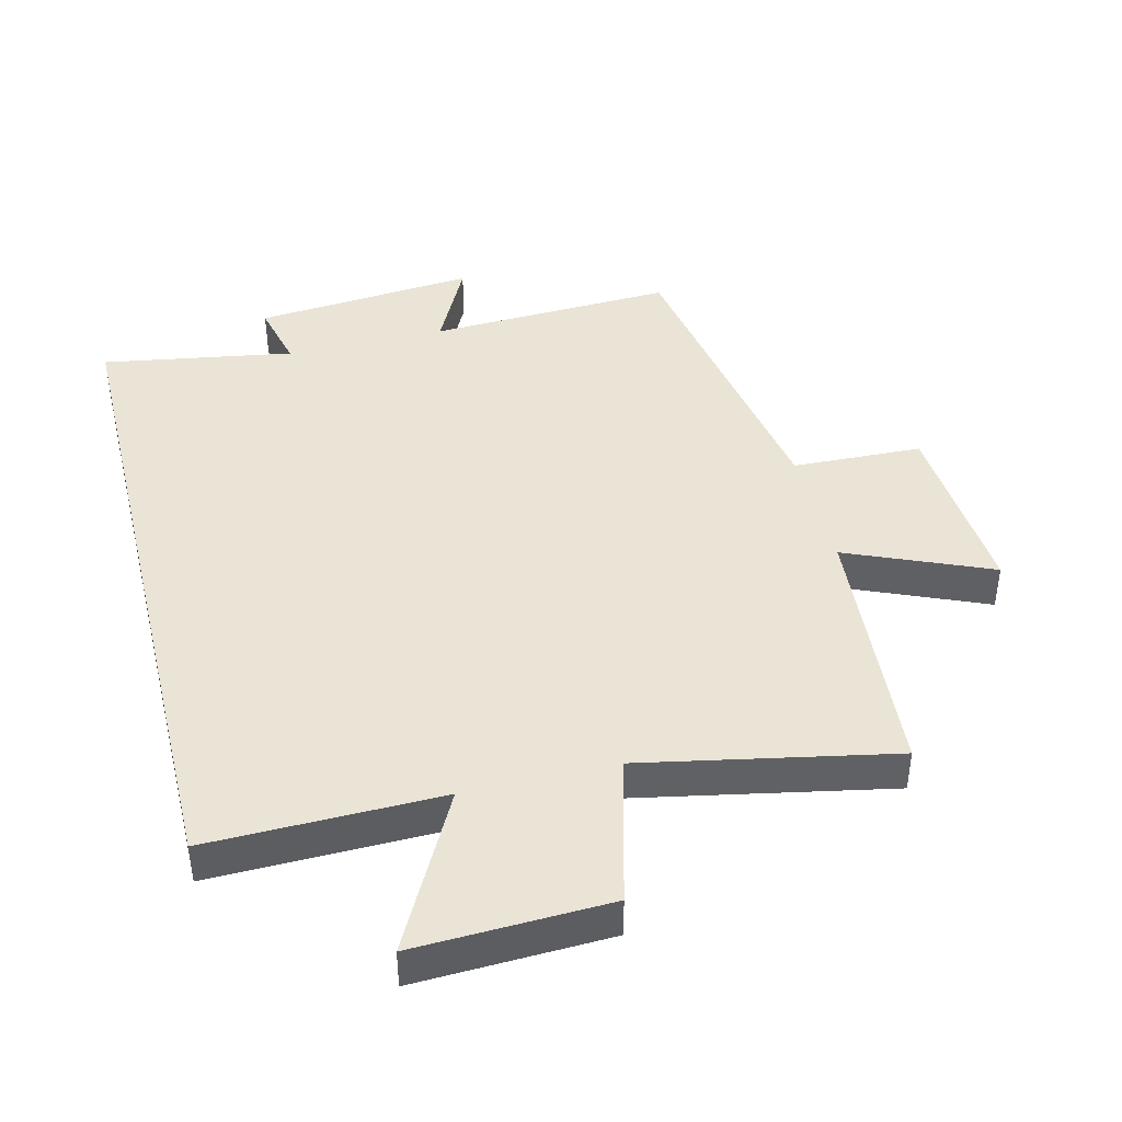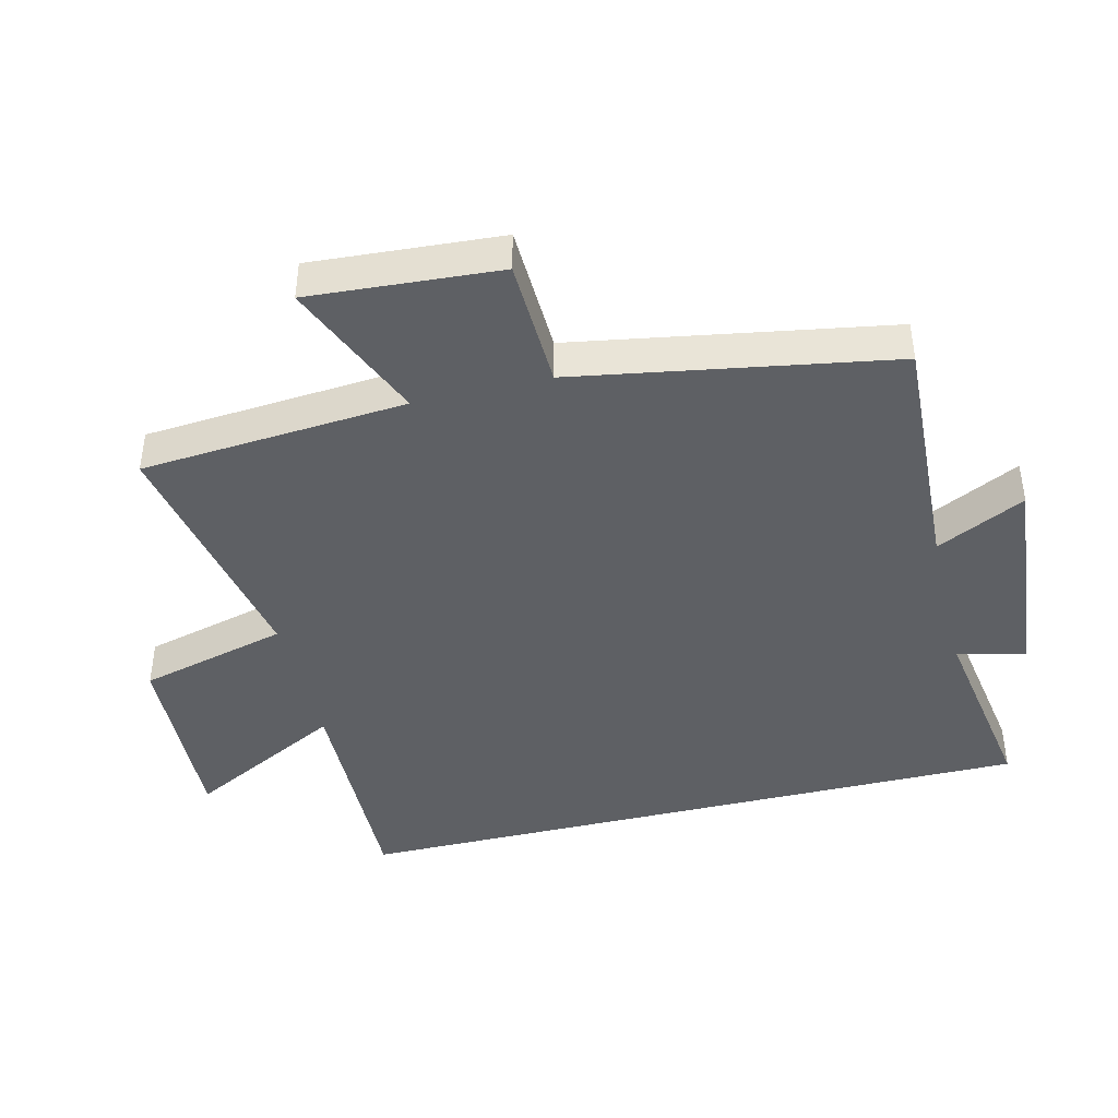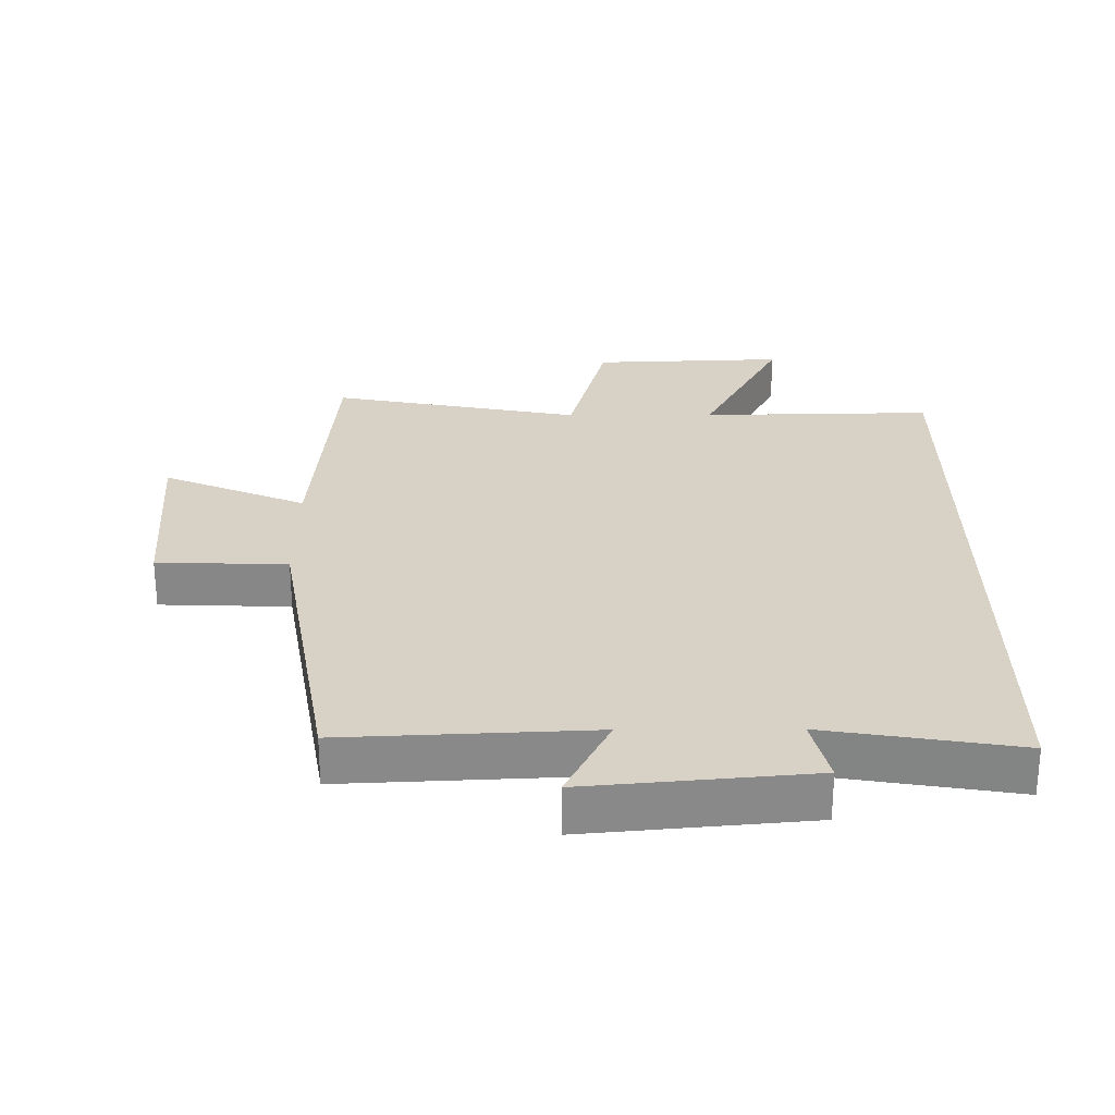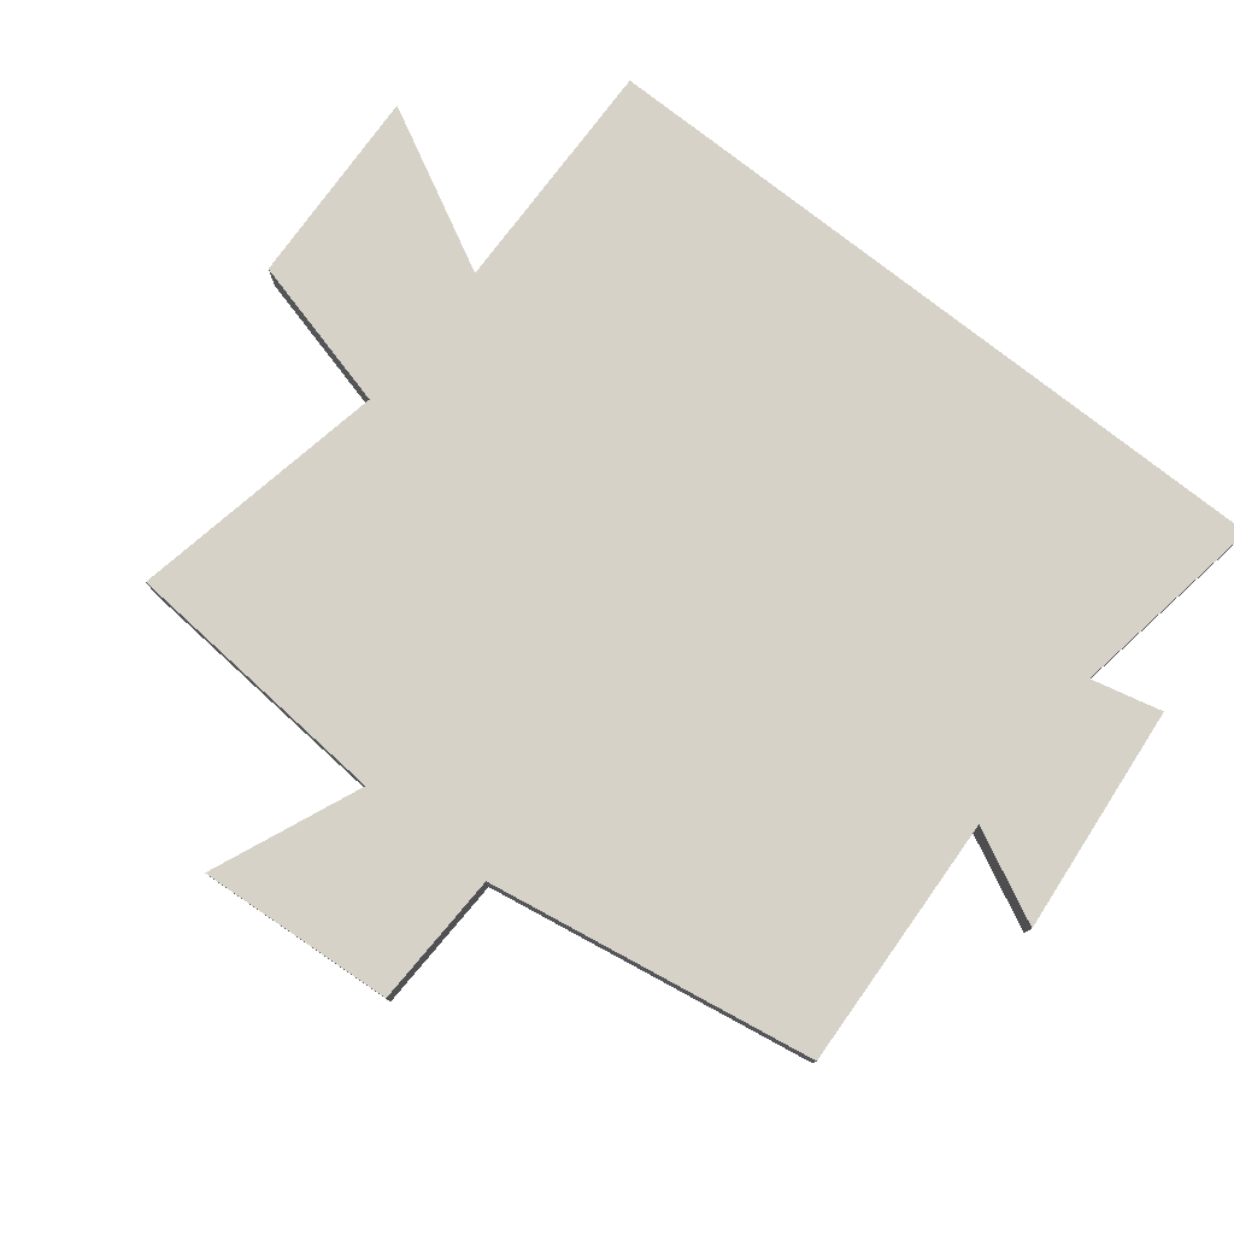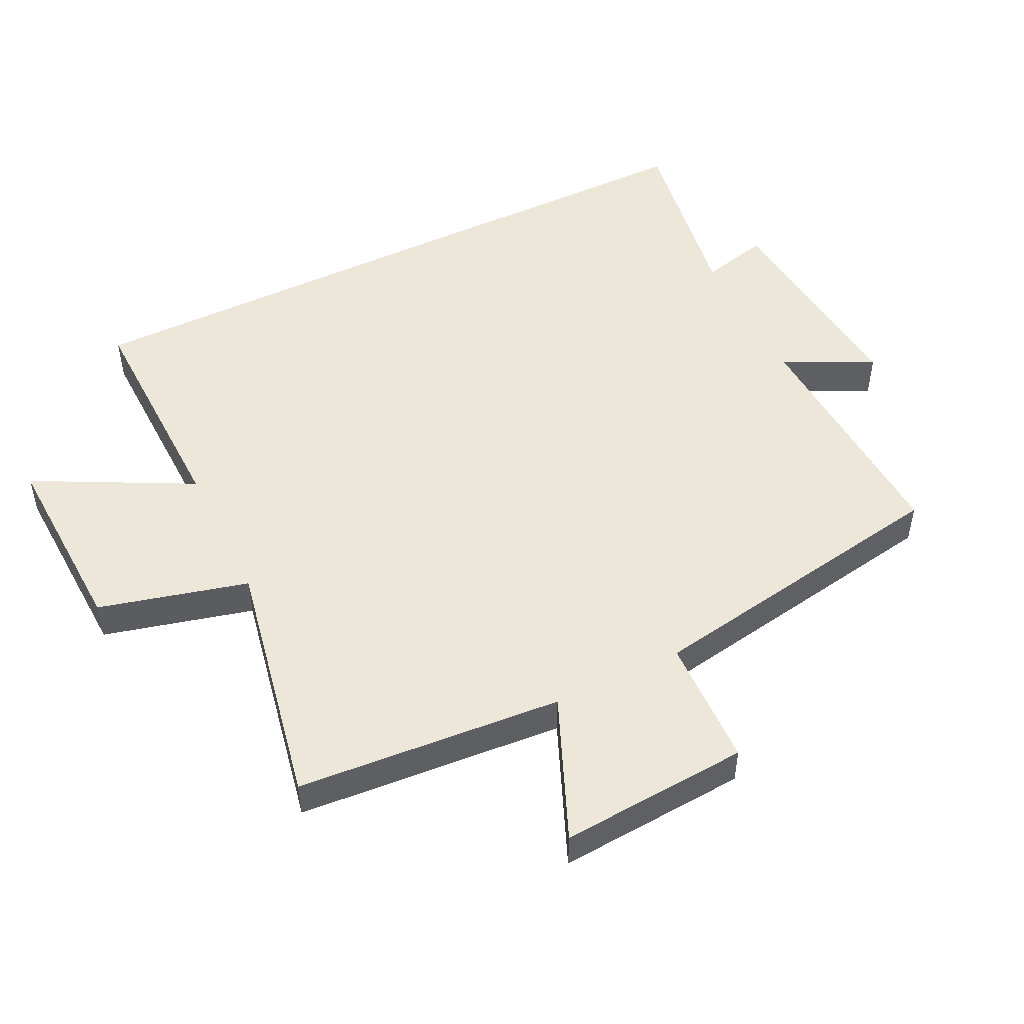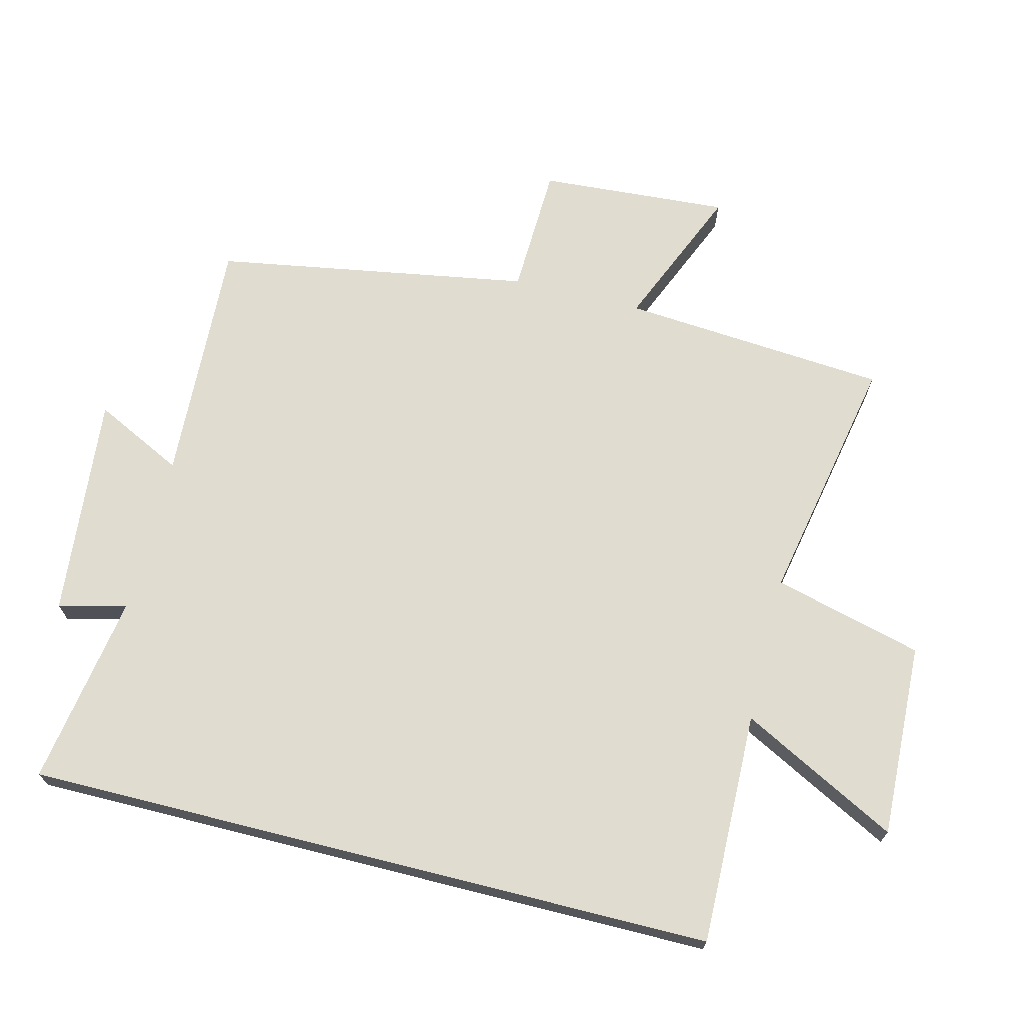
<metadata>
{"format":"obj","ext":"obj","renderer":"f3d","projection":"perspective","resolution":1024,"background":"white","views":[{"elev":42.4,"azim":166.2,"up":"+Y"},{"elev":-42.9,"azim":-76.3,"up":"+Y"},{"elev":27.2,"azim":-0.3,"up":"+Y"},{"elev":78.0,"azim":-51.9,"up":"+Y"},{"elev":49.8,"azim":-116.2,"up":"+Y"},{"elev":69.6,"azim":104.1,"up":"+Y"}]}
</metadata>
<code>
v -0.418 0.07 0.518
v -0.041 0.07 0.5
v -0.108 0.07 0.636
v 0.232 0.07 0.604
v 0.207 0.07 0.5
v 0.5 0.07 0.548
v 0.5 0.07 -0.507
v 0.145 0.07 -0.5
v 0.27 0.07 -0.74
v -0.026 0.07 -0.728
v -0.085 0.07 -0.5
v -0.468 0.07 -0.575
v -0.5 0.07 -0.168
v -0.719 0.07 -0.261
v -0.699 0.07 0.029
v -0.5 0.07 0.036
v -0.418 0 0.518
v -0.041 0 0.5
v -0.108 0 0.636
v 0.232 0 0.604
v 0.207 0 0.5
v 0.5 0 0.548
v 0.5 0 -0.507
v 0.145 0 -0.5
v 0.27 0 -0.74
v -0.026 0 -0.728
v -0.085 0 -0.5
v -0.468 0 -0.575
v -0.5 0 -0.168
v -0.719 0 -0.261
v -0.699 0 0.029
v -0.5 0 0.036
f 13 14 15 16
f 16 1 2
f 13 16 2
f 12 13 2
f 11 12 2
f 8 9 10 11
f 8 11 2
f 5 6 7 8
f 5 8 2
f 2 3 4 5
f 32 31 30 29
f 18 17 32
f 18 32 29
f 18 29 28
f 18 28 27
f 27 26 25 24
f 18 27 24
f 24 23 22 21
f 18 24 21
f 21 20 19 18
f 1 17 18 2
f 2 18 19 3
f 3 19 20 4
f 4 20 21 5
f 5 21 22 6
f 6 22 23 7
f 7 23 24 8
f 8 24 25 9
f 9 25 26 10
f 10 26 27 11
f 11 27 28 12
f 12 28 29 13
f 13 29 30 14
f 14 30 31 15
f 15 31 32 16
f 16 32 17 1

</code>
